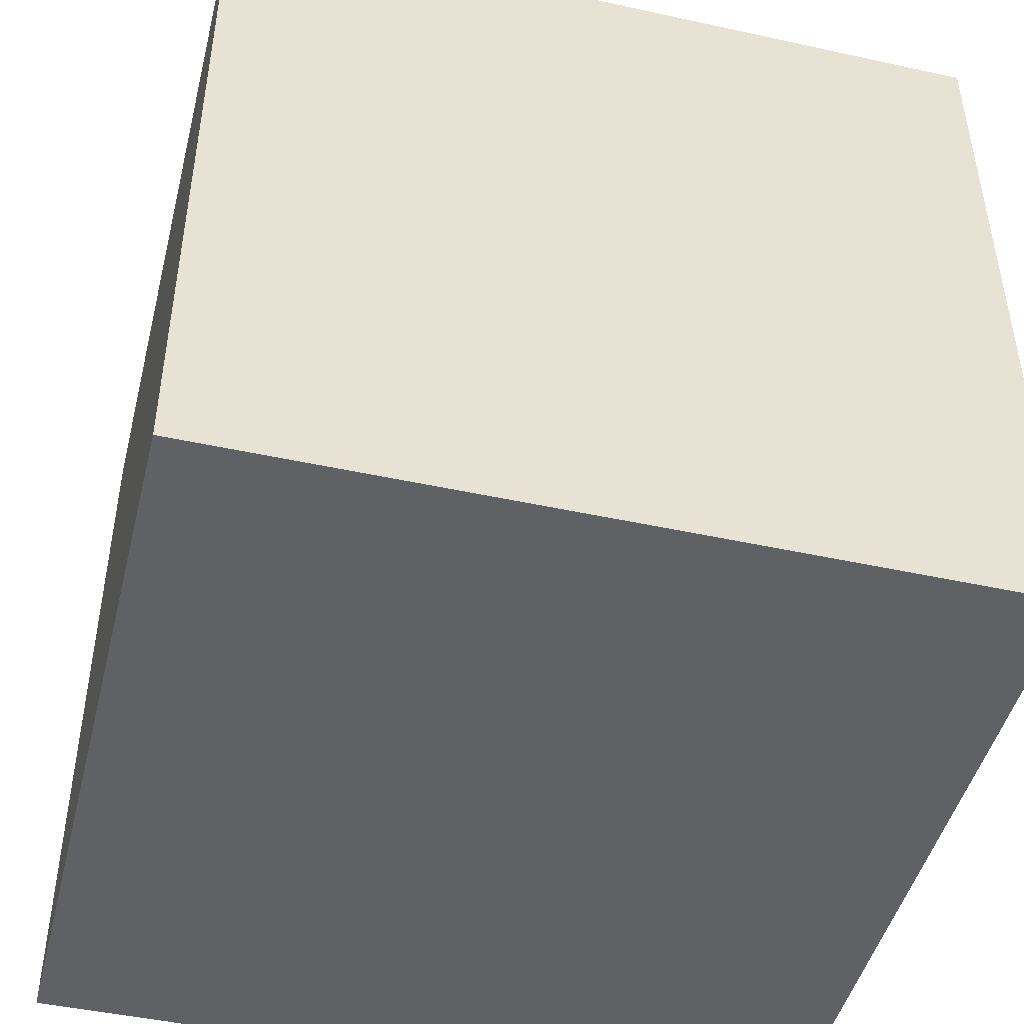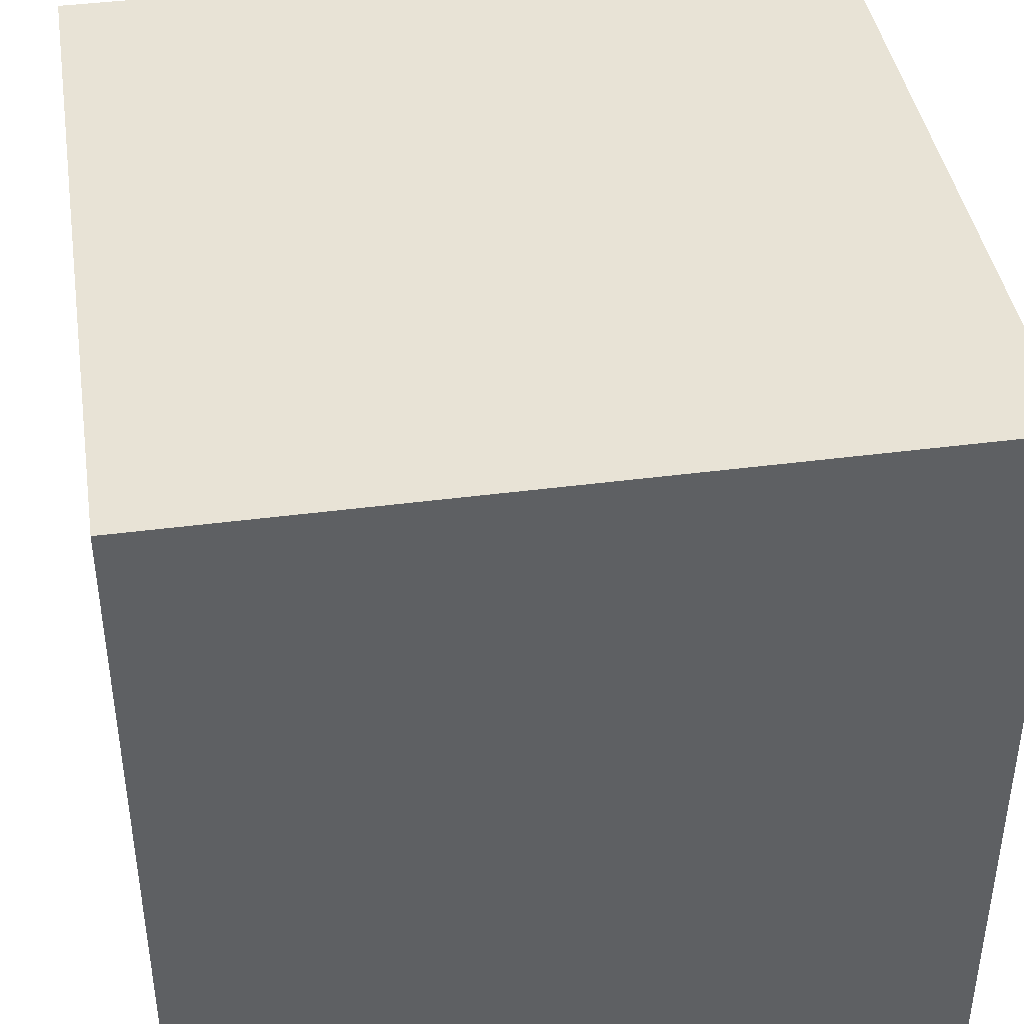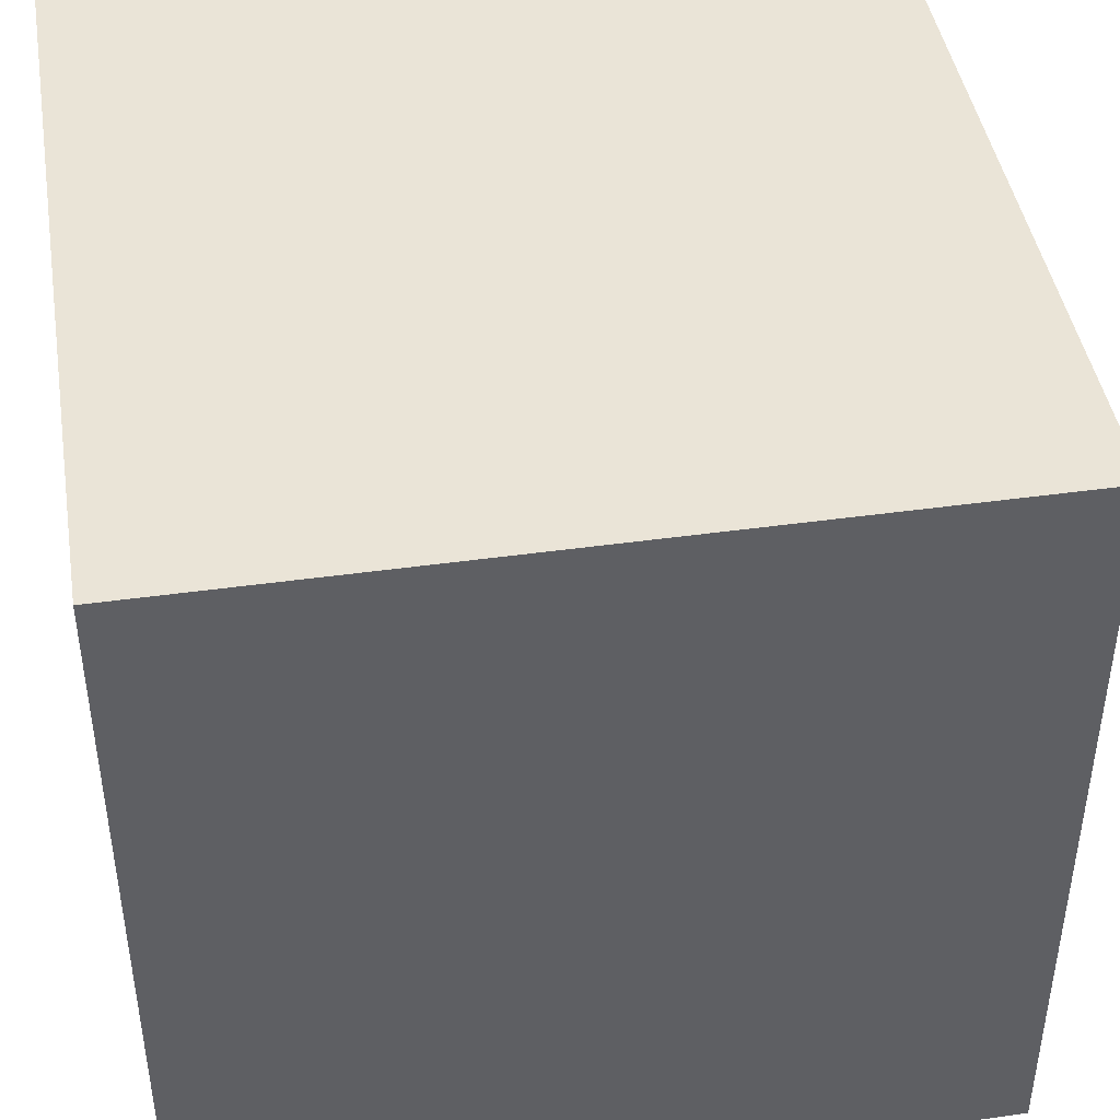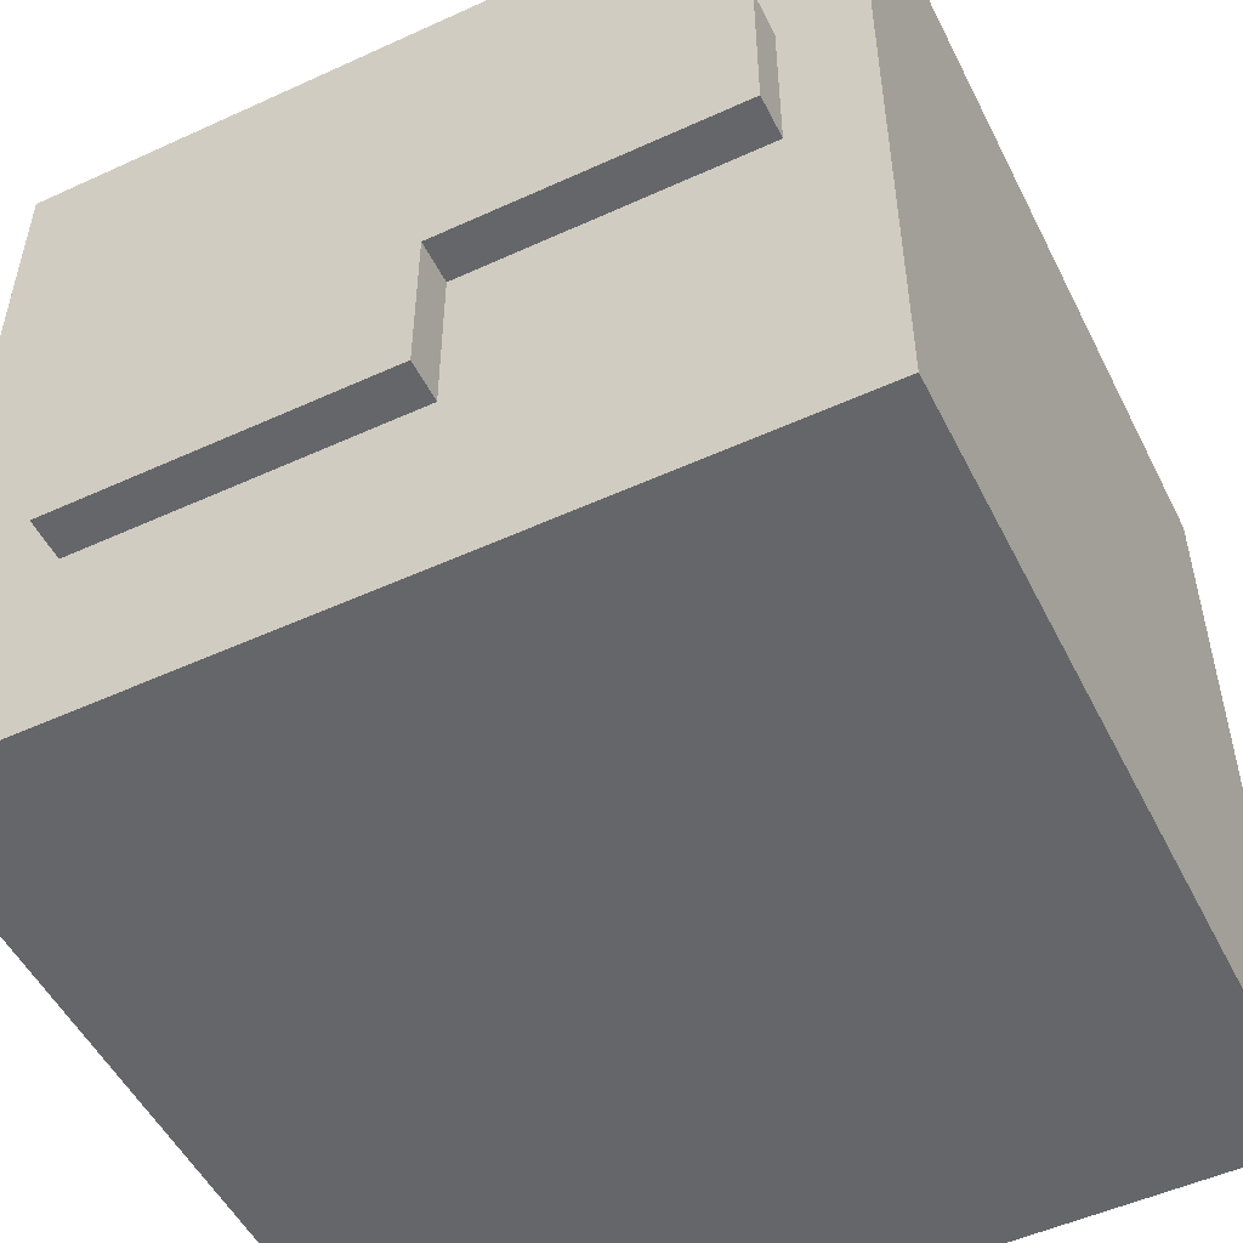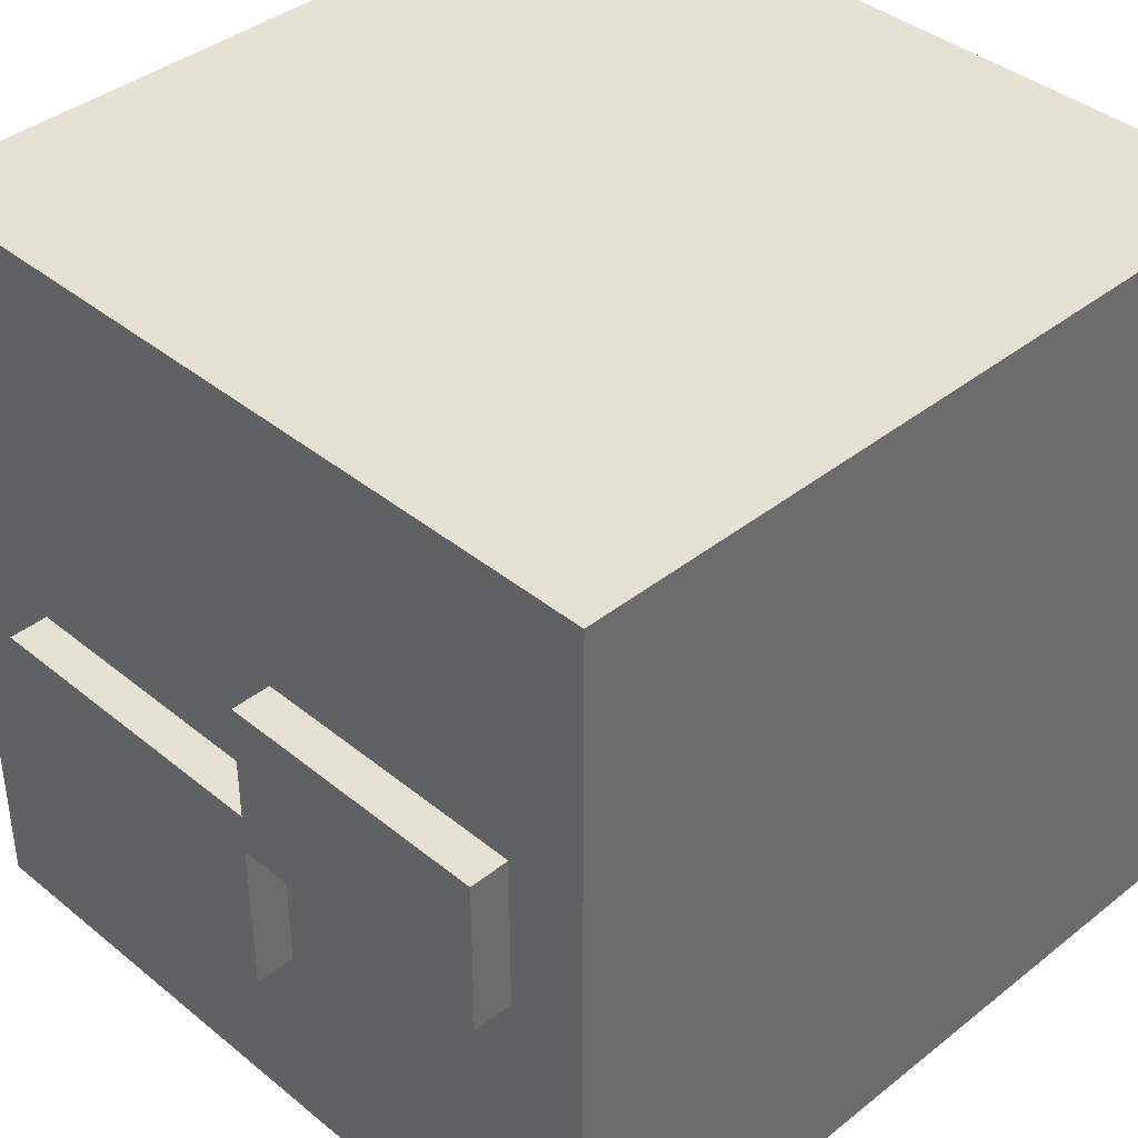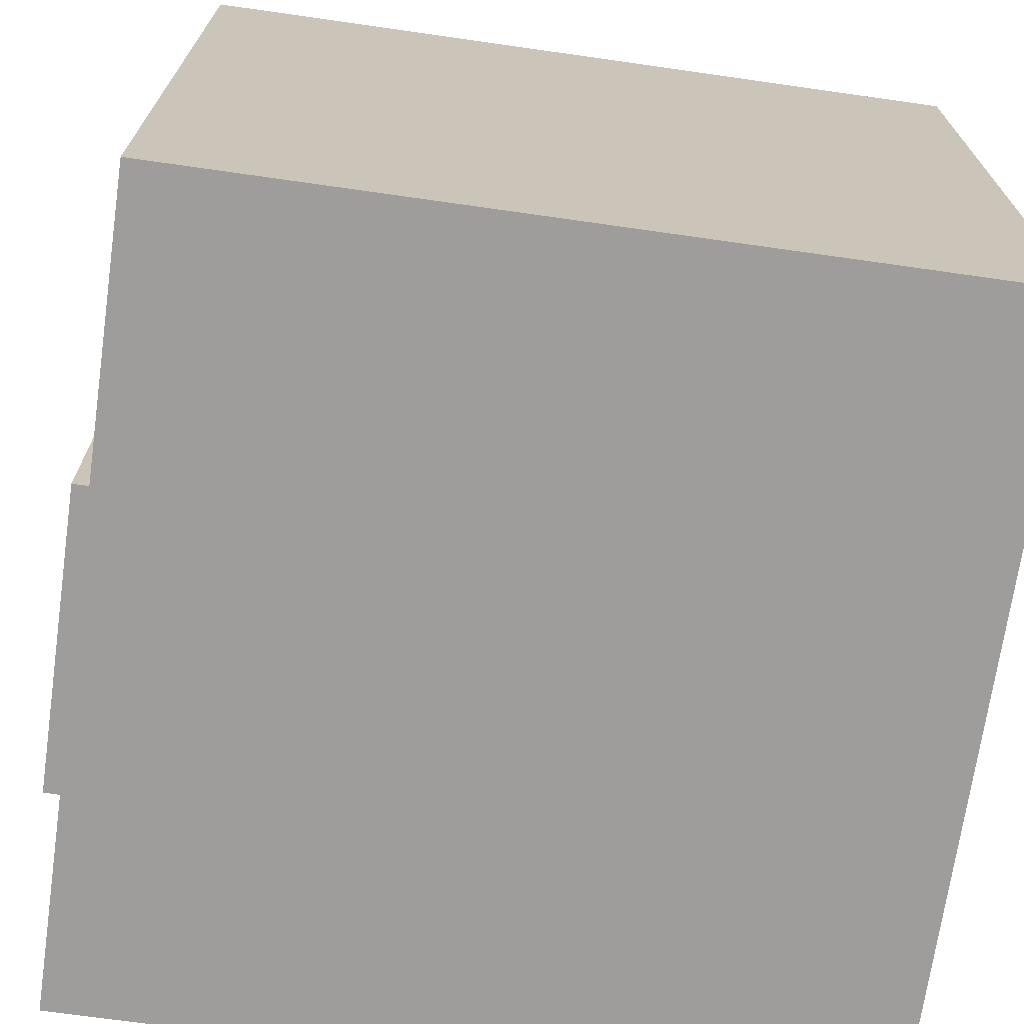
<metadata>
{"format":"obj","ext":"obj","renderer":"f3d","projection":"perspective","resolution":1024,"background":"white","views":[{"elev":-46.5,"azim":76.0,"up":"+Y"},{"elev":41.7,"azim":-9.0,"up":"+Z"},{"elev":43.9,"azim":80.7,"up":"+Z"},{"elev":-51.8,"azim":-153.7,"up":"+Z"},{"elev":39.4,"azim":-134.6,"up":"+Z"},{"elev":-70.5,"azim":-98.1,"up":"+Z"}]}
</metadata>
<code>
o
v -10.7 7.6 17.3
v -10.7 7.6 15.3
v -10.7 9.6 17.3
v -10.7 9.6 15.3
v -10.5 9.6 16.6
v -10.5 9.6 16.2
v -10.5 9.7 16.6
v -10.5 9.7 16.2
v -9.8 9.6 16.2
v -9.8 9.6 15.8
v -9.8 9.7 16.2
v -9.8 9.7 15.8
v -9.8 9.6 16.6
v -9.8 9.6 16.3
v -9.8 9.7 16.6
v -9.8 9.7 16.3
v -9 9.6 16.3
v -9 9.6 15.8
v -9 9.7 16.3
v -9 9.7 15.8
v -8.7 7.6 17.3
v -8.7 7.6 15.3
v -8.7 9.6 17.3
v -8.7 9.6 15.3
v -10.7 7.6 17.3
v -10.7 9.6 17.3
v -8.7 7.6 17.3
v -8.7 9.6 17.3
v -10.5 9.6 16.6
v -10.5 9.7 16.6
v -9.8 9.6 16.6
v -9.8 9.7 16.6
v -9.8 9.6 16.3
v -9.8 9.7 16.3
v -9 9.6 16.3
v -9 9.7 16.3
v -10.5 9.6 16.2
v -10.5 9.7 16.2
v -9.8 9.6 16.2
v -9.8 9.7 16.2
v -9.8 9.6 15.8
v -9.8 9.7 15.8
v -9 9.6 15.8
v -9 9.7 15.8
v -10.7 7.6 15.3
v -10.7 9.6 15.3
v -8.7 7.6 15.3
v -8.7 9.6 15.3
v -10.7 7.6 17.3
v -8.7 7.6 17.3
v -10.7 7.6 15.3
v -8.7 7.6 15.3
v -10.7 9.6 17.3
v -8.7 9.6 17.3
v -10.5 9.6 16.6
v -9.8 9.6 16.6
v -9.8 9.6 16.3
v -9 9.6 16.3
v -10.5 9.6 16.2
v -9.8 9.6 16.2
v -9.8 9.6 15.8
v -9 9.6 15.8
v -10.7 9.6 15.3
v -8.7 9.6 15.3
v -10.5 9.7 16.6
v -9.8 9.7 16.6
v -9.8 9.7 16.3
v -9 9.7 16.3
v -10.5 9.7 16.2
v -9.8 9.7 16.2
v -9.8 9.7 15.8
v -9 9.7 15.8
f 3 2 1
f 4 2 3
f 7 6 5
f 8 6 7
f 11 10 9
f 12 10 11
f 13 14 15
f 15 14 16
f 17 18 19
f 19 18 20
f 21 22 23
f 23 22 24
f 27 26 25
f 28 26 27
f 31 30 29
f 32 30 31
f 35 34 33
f 36 34 35
f 37 38 39
f 39 38 40
f 41 42 43
f 43 42 44
f 45 46 47
f 47 46 48
f 51 50 49
f 52 50 51
f 53 54 55
f 55 54 56
f 56 54 57
f 57 54 58
f 53 55 59
f 59 60 61
f 58 54 62
f 59 61 63
f 61 62 63
f 53 59 63
f 62 54 64
f 63 62 64
f 65 66 67
f 65 67 69
f 67 68 69
f 69 68 70
f 70 68 71
f 71 68 72

</code>
